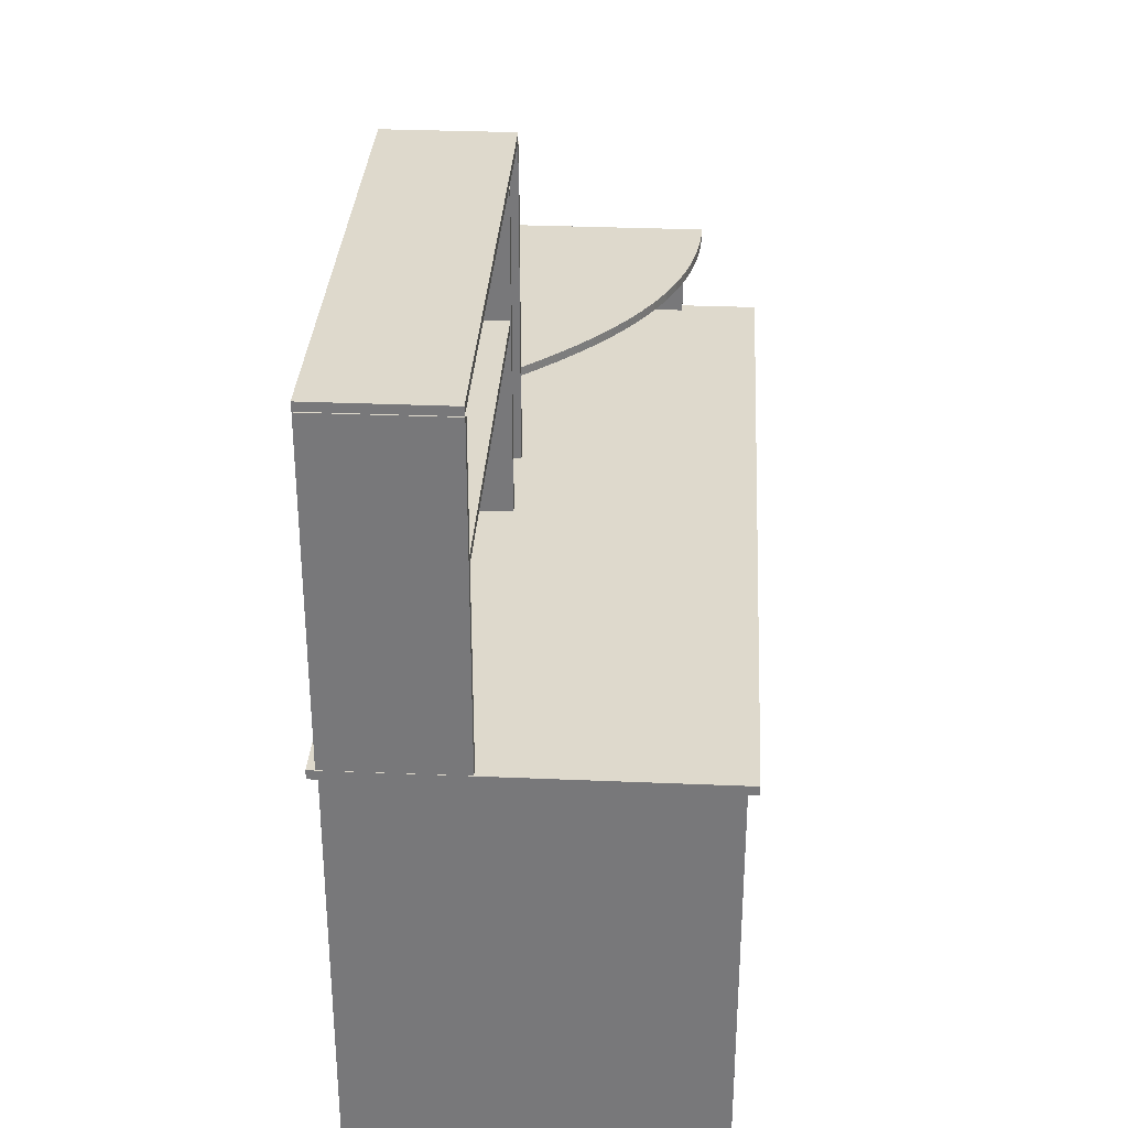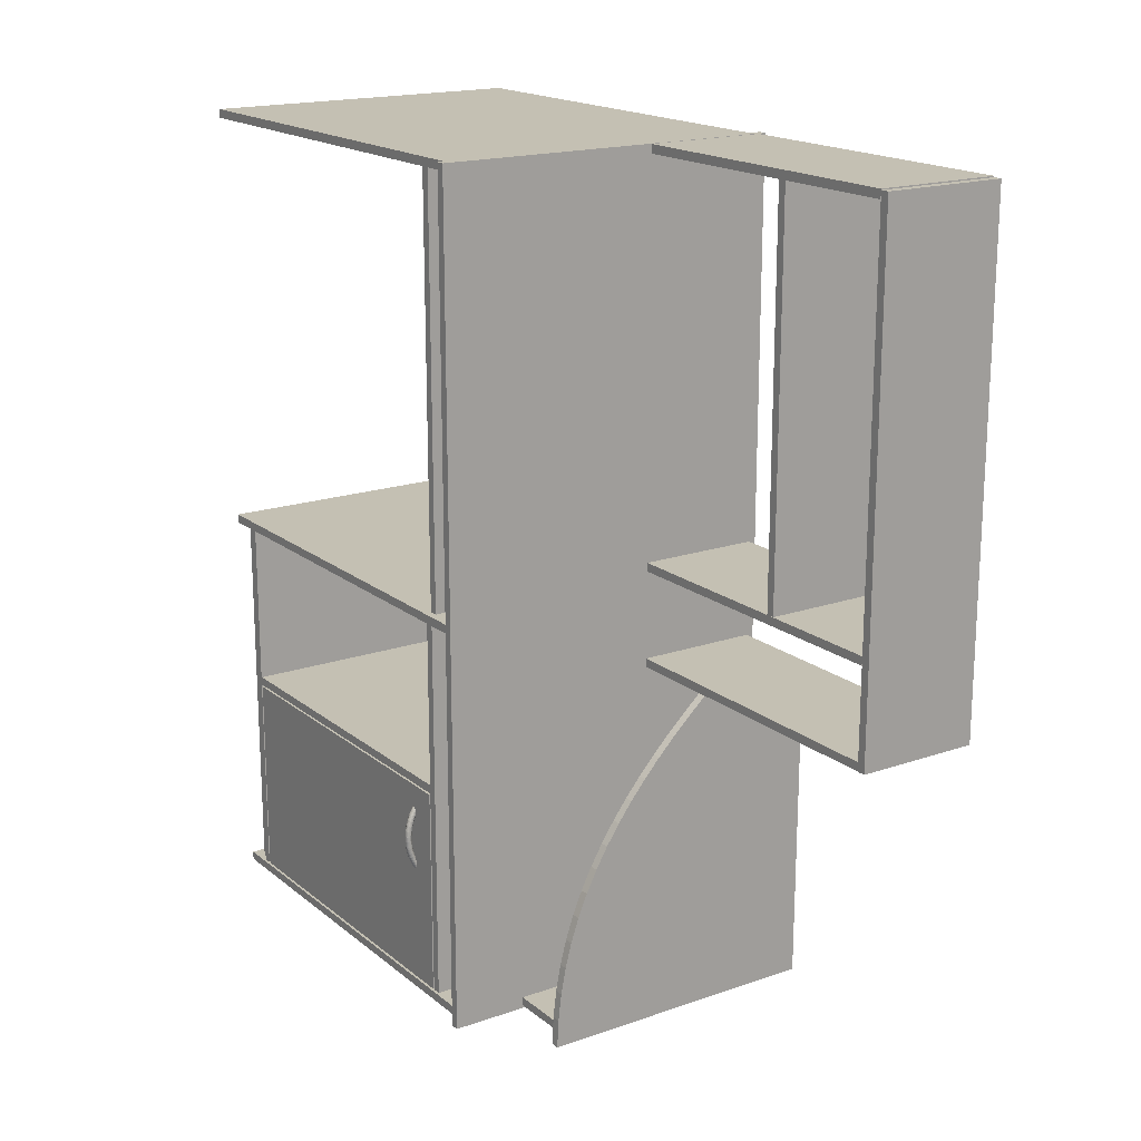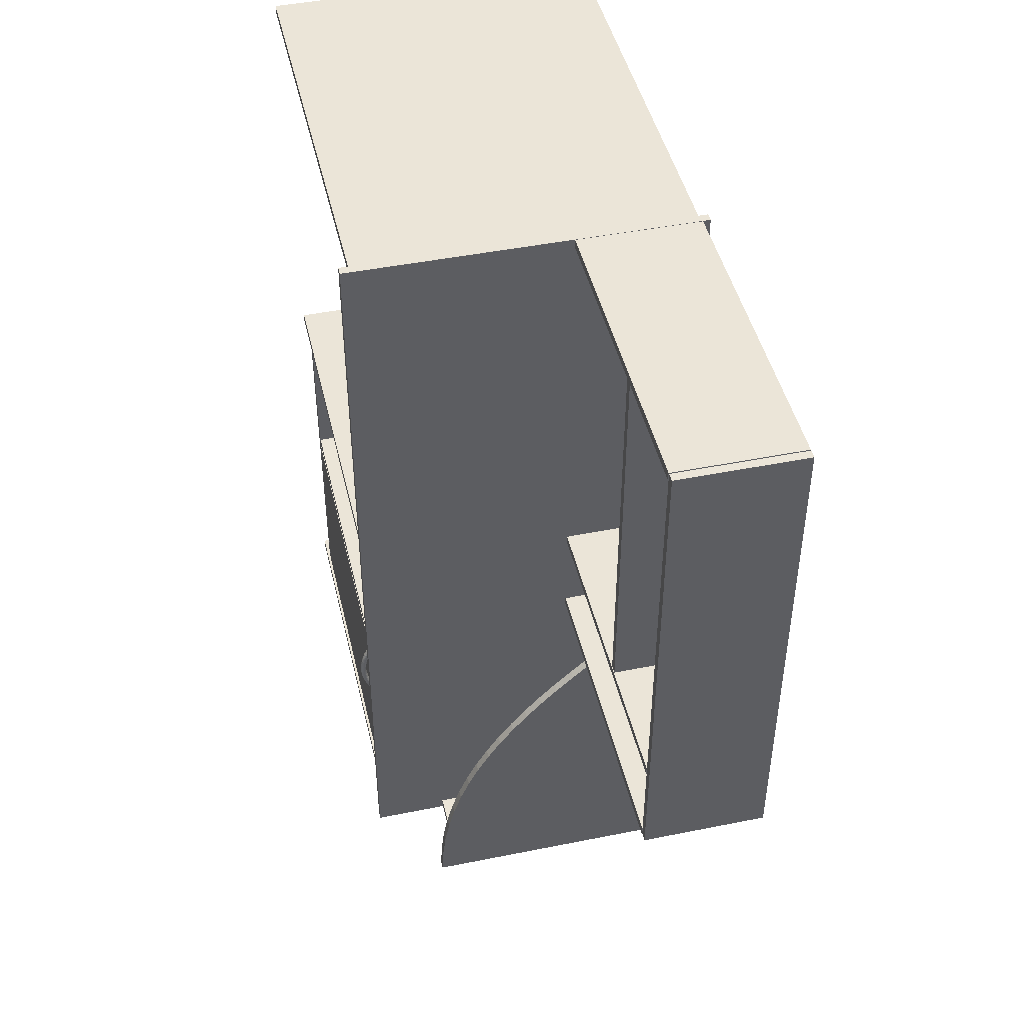
<metadata>
{"format":"obj","ext":"obj","renderer":"f3d","projection":"perspective","resolution":1024,"background":"white","views":[{"elev":32.0,"azim":3.4,"up":"+Y"},{"elev":18.0,"azim":146.1,"up":"+Z"},{"elev":45.8,"azim":167.0,"up":"+Z"}]}
</metadata>
<code>
v  225.1 28.92 99.2
v  225.1 28.92 152.3
v  247.5 28.92 152.3
v  247.5 28.92 99.2
v  225.1 28.37 99.2
v  247.5 28.37 99.2
v  247.5 28.37 152.3
v  225.1 28.37 152.3
g planche1
f 1 2 3 4
f 5 6 7 8
f 1 4 6 5
f 4 3 7 6
f 3 2 8 7
f 2 1 5 8
v  225.7 28.37 152.3
v  225.7 0.0264 152.3
v  246.9 0.0264 152.3
v  246.9 28.37 152.3
v  225.7 28.37 151.8
v  246.9 28.37 151.8
v  246.9 0.0264 151.8
v  225.7 0.0264 151.8
g planche02
f 9 10 11 12
f 13 14 15 16
f 9 12 14 13
f 12 11 15 14
f 11 10 16 15
f 10 9 13 16
v  225.7 28.37 99.93
v  225.7 0.0264 99.93
v  246.9 0.0264 99.93
v  246.9 28.37 99.93
v  225.7 28.37 99.38
v  246.9 28.37 99.38
v  246.9 0.0264 99.38
v  225.7 0.0264 99.38
g planche03
f 17 18 19 20
f 21 22 23 24
f 17 20 22 21
f 20 19 23 22
f 19 18 24 23
f 18 17 21 24
v  225.7 28.37 125
v  225.7 0.0264 125
v  246.9 0.0264 125
v  246.9 28.37 125
v  225.7 28.37 124.5
v  246.9 28.37 124.5
v  246.9 0.0264 124.5
v  225.7 0.0264 124.5
g planche04
f 25 26 27 28
f 29 30 31 32
f 25 28 30 29
f 28 27 31 30
f 27 26 32 31
f 26 25 29 32
v  225.7 24.93 124.5
v  225.7 24.93 99.7
v  246.7 24.93 99.7
v  246.7 24.93 124.5
v  225.7 25.48 124.5
v  246.7 25.48 124.5
v  246.7 25.48 99.7
v  225.7 25.48 99.7
g planche05
f 33 34 35 36
f 37 38 39 40
f 33 36 38 37
f 36 35 39 38
f 35 34 40 39
f 34 33 37 40
v  225.7 1.662 124.5
v  225.7 1.662 99.7
v  246.7 1.662 99.7
v  246.7 1.662 124.5
v  225.7 2.214 124.5
v  246.7 2.214 124.5
v  246.7 2.214 99.7
v  225.7 2.214 99.7
g planche06
f 41 42 43 44
f 45 46 47 48
f 41 44 46 45
f 44 43 47 46
f 43 42 48 47
f 42 41 45 48
v  225.7 24.97 113.9
v  225.7 2.254 113.9
v  246.7 2.254 113.9
v  246.7 24.97 113.9
v  225.7 24.97 113.3
v  246.7 24.97 113.3
v  246.7 2.254 113.3
v  225.7 2.254 113.3
g planche07
f 49 50 51 52
f 53 54 55 56
f 49 52 54 53
f 52 51 55 54
f 51 50 56 55
f 50 49 53 56
v  246.2 2.345 113.2
v  246.2 24.82 113.2
v  246.2 24.82 99.87
v  246.2 2.345 99.87
v  246.7 2.345 113.2
v  246.7 2.345 99.87
v  246.7 24.82 99.87
v  246.7 24.82 113.2
g portebureau
f 57 58 59 60
f 61 62 63 64
f 57 60 62 61
f 60 59 63 62
f 59 58 64 63
f 58 57 61 64
v  225.5 49.01 152.3
v  225.5 28.93 152.3
v  233.4 28.93 152.3
v  233.4 49.01 152.3
v  225.5 49.01 151.8
v  233.4 49.01 151.8
v  233.4 28.93 151.8
v  225.5 28.93 151.8
g planche08
f 65 66 67 68
f 69 70 71 72
f 65 68 70 69
f 68 67 71 70
f 67 66 72 71
f 66 65 69 72
v  225.5 49.01 126.9
v  225.5 28.93 126.9
v  233.4 28.93 126.9
v  233.4 49.01 126.9
v  225.5 49.01 126.3
v  233.4 49.01 126.3
v  233.4 28.93 126.3
v  225.5 28.93 126.3
g planche09
f 73 74 75 76
f 77 78 79 80
f 73 76 78 77
f 76 75 79 78
f 75 74 80 79
f 74 73 77 80
v  225.5 49.01 120.6
v  225.5 28.93 120.6
v  233.4 28.93 120.6
v  233.4 49.01 120.6
v  225.5 49.01 120.1
v  233.4 49.01 120.1
v  233.4 28.93 120.1
v  225.5 28.93 120.1
g planche10
f 81 82 83 84
f 85 86 87 88
f 81 84 86 85
f 84 83 87 86
f 83 82 88 87
f 82 81 85 88
v  225.5 49.53 120
v  225.5 49.53 152.3
v  233.4 49.53 152.3
v  233.4 49.53 120
v  225.5 48.98 120
v  233.4 48.98 120
v  233.4 48.98 152.3
v  225.5 48.98 152.3
g planche11
f 89 90 91 92
f 93 94 95 96
f 89 92 94 93
f 92 91 95 94
f 91 90 96 95
f 90 89 93 96
v  225.5 41.2 126.9
v  225.5 41.2 151.8
v  233.4 41.2 151.8
v  233.4 41.2 126.9
v  225.5 40.65 126.9
v  233.4 40.65 126.9
v  233.4 40.65 151.8
v  225.5 40.65 151.8
g planche12
f 97 98 99 100
f 101 102 103 104
f 97 100 102 101
f 100 99 103 102
f 99 98 104 103
f 98 97 101 104
v  234.3 34.59 118.9
v  233.1 34.59 119.9
v  233.1 34.04 119.9
v  234.3 34.04 118.9
v  235.4 34.59 117.8
v  235.4 34.04 117.8
v  236.5 34.59 116.7
v  236.5 34.04 116.7
v  237.5 34.59 115.5
v  237.5 34.04 115.5
v  238.5 34.59 114.3
v  238.5 34.04 114.3
v  239.4 34.59 113.1
v  239.4 34.04 113.1
v  240.2 34.59 111.8
v  240.2 34.04 111.8
v  241 34.59 110.5
v  241 34.04 110.5
v  241.7 34.59 109.1
v  241.7 34.04 109.1
v  242.3 34.59 107.6
v  242.3 34.04 107.6
v  242.8 34.59 106.1
v  242.8 34.04 106.1
v  243.2 34.59 104.6
v  243.2 34.04 104.6
v  243.5 34.59 102.9
v  243.5 34.04 102.9
v  243.8 34.59 101.2
v  243.8 34.04 101.2
v  243.8 34.59 99.41
v  243.8 34.04 99.41
v  225.6 34.59 99.41
v  225.6 34.04 99.41
v  225.5 34.04 120.2
v  225.5 34.59 120.2
v  232.7 34.04 120.2
v  232.7 34.59 120.2
g Line01
f 105 106 107 108
f 109 105 108 110
f 111 109 110 112
f 113 111 112 114
f 115 113 114 116
f 117 115 116 118
f 119 117 118 120
f 121 119 120 122
f 123 121 122 124
f 125 123 124 126
f 127 125 126 128
f 129 127 128 130
f 131 129 130 132
f 133 131 132 134
f 135 133 134 136
f 137 135 136 138
f 139 140 137 138
f 136 134 132 128
f 132 130 128
f 128 126 124 120
f 124 122 120
f 120 118 116 112
f 116 114 112
f 112 110 108 141
f 108 107 141
f 120 112 141 128
f 136 128 141 139
f 138 136 139
f 140 142 106 109
f 106 105 109
f 109 111 113 117
f 113 115 117
f 117 119 121 125
f 121 123 125
f 109 117 125 133
f 125 127 129 133
f 129 131 133
f 140 109 133 135
f 137 140 135
f 107 106 142 141
f 140 139 141 142
v  225.7 34.08 99.93
v  225.7 28.2 99.93
v  242.7 28.2 99.93
v  242.7 34.08 99.93
v  225.7 34.08 99.38
v  242.7 34.08 99.38
v  242.7 28.2 99.38
v  225.7 28.2 99.38
g planche13
f 143 144 145 146
f 147 148 149 150
f 143 146 148 147
f 146 145 149 148
f 145 144 150 149
f 144 143 147 150
v  245.6 0.3596 124.5
v  245.6 1.649 124.5
v  245.6 1.649 99.89
v  245.6 0.3596 99.89
v  246.2 0.3596 124.5
v  246.2 0.3596 99.89
v  246.2 1.649 99.89
v  246.2 1.649 124.5
g portebureau01
f 151 152 153 154
f 155 156 157 158
f 151 154 156 155
f 154 153 157 156
f 153 152 158 157
f 152 151 155 158
v  228.8 24.93 151.8
v  228.8 24.93 125
v  246.4 24.93 125
v  246.4 24.93 151.8
v  228.8 25.48 151.8
v  246.4 25.48 151.8
v  246.4 25.48 125
v  228.8 25.48 125
g planche14
f 159 160 161 162
f 163 164 165 166
f 159 162 164 163
f 162 161 165 164
f 161 160 166 165
f 160 159 163 166
v  246.6 22.98 111.8
v  246.6 23.03 111.8
v  246.5 23.05 111.8
v  246.7 22.85 111.9
v  246.5 23.05 111.7
v  246.4 23.03 111.7
v  246.3 22.92 111.6
v  246.4 22.98 111.7
v  246.3 22.85 111.6
v  246.3 22.78 111.6
v  246.4 22.67 111.7
v  246.4 22.72 111.7
v  246.5 22.64 111.7
v  246.5 22.64 111.8
v  246.6 22.72 111.8
v  246.6 22.67 111.8
v  246.7 22.78 111.9
v  246.7 22.92 111.9
v  246.9 22.78 111.6
v  246.9 22.85 111.6
v  246.8 22.72 111.5
v  246.8 22.67 111.5
v  246.7 22.64 111.5
v  246.7 22.64 111.4
v  246.6 22.67 111.4
v  246.5 22.72 111.4
v  246.5 22.78 111.4
v  246.5 22.85 111.4
v  246.5 22.92 111.4
v  246.5 22.98 111.4
v  246.6 23.03 111.4
v  246.7 23.05 111.4
v  246.7 23.05 111.5
v  246.8 23.03 111.5
v  246.8 22.98 111.5
v  246.9 22.92 111.6
v  247 22.78 111.2
v  247 22.85 111.2
v  247 22.72 111.2
v  246.9 22.67 111.2
v  246.9 22.64 111.2
v  246.8 22.64 111.1
v  246.8 22.67 111.1
v  246.7 22.72 111.1
v  246.7 22.78 111.1
v  246.7 22.85 111.1
v  246.7 22.92 111.1
v  246.7 22.98 111.1
v  246.8 23.03 111.1
v  246.8 23.05 111.1
v  246.9 23.05 111.2
v  246.9 23.03 111.2
v  247 22.98 111.2
v  247 22.92 111.2
v  247.2 22.78 110.9
v  247.2 22.85 110.9
v  247.1 22.72 110.9
v  247.1 22.67 110.9
v  247 22.64 110.8
v  246.9 22.64 110.8
v  246.9 22.67 110.8
v  246.8 22.72 110.8
v  246.8 22.78 110.8
v  246.8 22.85 110.8
v  246.8 22.92 110.8
v  246.8 22.98 110.8
v  246.9 23.03 110.8
v  246.9 23.05 110.8
v  247 23.05 110.8
v  247.1 23.03 110.9
v  247.1 22.98 110.9
v  247.2 22.92 110.9
v  247.3 22.78 110.5
v  247.3 22.85 110.5
v  247.2 22.72 110.5
v  247.2 22.67 110.5
v  247.1 22.64 110.5
v  247 22.64 110.5
v  247 22.67 110.5
v  246.9 22.72 110.5
v  246.9 22.78 110.4
v  246.9 22.85 110.4
v  246.9 22.92 110.4
v  246.9 22.98 110.5
v  247 23.03 110.5
v  247 23.05 110.5
v  247.1 23.05 110.5
v  247.2 23.03 110.5
v  247.2 22.98 110.5
v  247.3 22.92 110.5
v  247.3 22.78 110.2
v  247.3 22.85 110.2
v  247.3 22.72 110.2
v  247.2 22.67 110.2
v  247.2 22.64 110.2
v  247.1 22.64 110.1
v  247 22.67 110.1
v  247 22.72 110.1
v  246.9 22.78 110.1
v  246.9 22.85 110.1
v  246.9 22.92 110.1
v  247 22.98 110.1
v  247 23.03 110.1
v  247.1 23.05 110.1
v  247.2 23.05 110.2
v  247.2 23.03 110.2
v  247.3 22.98 110.2
v  247.3 22.92 110.2
v  247.4 22.78 109.8
v  247.4 22.85 109.8
v  247.3 22.72 109.8
v  247.3 22.67 109.8
v  247.2 22.64 109.8
v  247.1 22.64 109.8
v  247.1 22.67 109.8
v  247 22.72 109.8
v  247 22.78 109.8
v  247 22.85 109.8
v  247 22.92 109.8
v  247 22.98 109.8
v  247.1 23.03 109.8
v  247.1 23.05 109.8
v  247.2 23.05 109.8
v  247.3 23.03 109.8
v  247.3 22.98 109.8
v  247.4 22.92 109.8
v  247.4 22.78 109.4
v  247.4 22.85 109.4
v  247.3 22.72 109.4
v  247.3 22.67 109.4
v  247.2 22.64 109.5
v  247.1 22.64 109.5
v  247.1 22.67 109.5
v  247 22.72 109.5
v  247 22.78 109.5
v  247 22.85 109.5
v  247 22.92 109.5
v  247 22.98 109.5
v  247.1 23.03 109.5
v  247.1 23.05 109.5
v  247.2 23.05 109.5
v  247.3 23.03 109.4
v  247.3 22.98 109.4
v  247.4 22.92 109.4
v  247.3 22.78 109.1
v  247.3 22.85 109.1
v  247.3 22.72 109.1
v  247.2 22.67 109.1
v  247.2 22.64 109.1
v  247.1 22.64 109.1
v  247 22.67 109.1
v  247 22.72 109.1
v  246.9 22.78 109.1
v  246.9 22.85 109.1
v  246.9 22.92 109.1
v  247 22.98 109.1
v  247 23.03 109.1
v  247.1 23.05 109.1
v  247.2 23.05 109.1
v  247.2 23.03 109.1
v  247.3 22.98 109.1
v  247.3 22.92 109.1
v  247.3 22.78 108.7
v  247.3 22.85 108.7
v  247.2 22.72 108.7
v  247.2 22.67 108.7
v  247.1 22.64 108.8
v  247 22.64 108.8
v  247 22.67 108.8
v  246.9 22.72 108.8
v  246.9 22.78 108.8
v  246.9 22.85 108.8
v  246.9 22.92 108.8
v  246.9 22.98 108.8
v  247 23.03 108.8
v  247 23.05 108.8
v  247.1 23.05 108.8
v  247.2 23.03 108.7
v  247.2 22.98 108.7
v  247.3 22.92 108.7
v  247.2 22.78 108.4
v  247.2 22.85 108.4
v  247.1 22.72 108.4
v  247.1 22.67 108.4
v  247 22.64 108.4
v  246.9 22.64 108.4
v  246.9 22.67 108.5
v  246.8 22.72 108.5
v  246.8 22.78 108.5
v  246.8 22.85 108.5
v  246.8 22.92 108.5
v  246.8 22.98 108.5
v  246.9 23.03 108.5
v  246.9 23.05 108.4
v  247 23.05 108.4
v  247.1 23.03 108.4
v  247.1 22.98 108.4
v  247.2 22.92 108.4
v  247 22.78 108
v  247 22.85 108
v  247 22.72 108
v  246.9 22.67 108.1
v  246.9 22.64 108.1
v  246.8 22.64 108.1
v  246.8 22.67 108.1
v  246.7 22.72 108.2
v  246.7 22.78 108.2
v  246.7 22.85 108.2
v  246.7 22.92 108.2
v  246.7 22.98 108.2
v  246.8 23.03 108.1
v  246.8 23.05 108.1
v  246.9 23.05 108.1
v  246.9 23.03 108.1
v  247 22.98 108
v  247 22.92 108
v  246.9 22.78 107.7
v  246.9 22.85 107.7
v  246.8 22.72 107.7
v  246.8 22.67 107.7
v  246.7 22.64 107.8
v  246.7 22.64 107.8
v  246.6 22.67 107.8
v  246.6 22.72 107.9
v  246.5 22.78 107.9
v  246.5 22.85 107.9
v  246.5 22.92 107.9
v  246.6 22.98 107.9
v  246.6 23.03 107.8
v  246.7 23.05 107.8
v  246.7 23.05 107.8
v  246.8 23.03 107.7
v  246.8 22.98 107.7
v  246.9 22.92 107.7
v  246.7 22.78 107.4
v  246.7 22.85 107.4
v  246.6 22.72 107.4
v  246.6 22.67 107.4
v  246.5 22.64 107.5
v  246.5 22.64 107.5
v  246.4 22.67 107.6
v  246.4 22.72 107.6
v  246.4 22.78 107.6
v  246.3 22.85 107.6
v  246.4 22.92 107.6
v  246.4 22.98 107.6
v  246.4 23.03 107.6
v  246.5 23.05 107.5
v  246.5 23.05 107.5
v  246.6 23.03 107.4
v  246.6 22.98 107.4
v  246.7 22.92 107.4
v  246.5 22.78 107.1
v  246.5 22.85 107.1
v  246.4 22.72 107.1
v  246.4 22.67 107.2
v  246.3 22.64 107.2
v  246.3 22.64 107.2
v  246.2 22.67 107.3
v  246.2 22.72 107.3
v  246.2 22.78 107.3
v  246.1 22.85 107.4
v  246.2 22.92 107.3
v  246.2 22.98 107.3
v  246.2 23.03 107.3
v  246.3 23.05 107.2
v  246.3 23.05 107.2
v  246.4 23.03 107.2
v  246.4 22.98 107.1
v  246.5 22.92 107.1
g Cylinder01
f 167 168 169 170
f 169 171 172 173
f 172 174 173
f 173 175 176 177
f 176 178 177
f 177 179 180 181
f 180 182 181
f 173 177 181 169
f 181 183 170 169
f 184 167 170
f 170 183 185 186
f 183 181 187 185
f 181 182 188 187
f 182 180 189 188
f 180 179 190 189
f 179 177 191 190
f 177 178 192 191
f 178 176 193 192
f 176 175 194 193
f 175 173 195 194
f 173 174 196 195
f 174 172 197 196
f 172 171 198 197
f 171 169 199 198
f 169 168 200 199
f 168 167 201 200
f 167 184 202 201
f 184 170 186 202
f 186 185 203 204
f 185 187 205 203
f 187 188 206 205
f 188 189 207 206
f 189 190 208 207
f 190 191 209 208
f 191 192 210 209
f 192 193 211 210
f 193 194 212 211
f 194 195 213 212
f 195 196 214 213
f 196 197 215 214
f 197 198 216 215
f 198 199 217 216
f 199 200 218 217
f 200 201 219 218
f 201 202 220 219
f 202 186 204 220
f 204 203 221 222
f 203 205 223 221
f 205 206 224 223
f 206 207 225 224
f 207 208 226 225
f 208 209 227 226
f 209 210 228 227
f 210 211 229 228
f 211 212 230 229
f 212 213 231 230
f 213 214 232 231
f 214 215 233 232
f 215 216 234 233
f 216 217 235 234
f 217 218 236 235
f 218 219 237 236
f 219 220 238 237
f 220 204 222 238
f 222 221 239 240
f 221 223 241 239
f 223 224 242 241
f 224 225 243 242
f 225 226 244 243
f 226 227 245 244
f 227 228 246 245
f 228 229 247 246
f 229 230 248 247
f 230 231 249 248
f 231 232 250 249
f 232 233 251 250
f 233 234 252 251
f 234 235 253 252
f 235 236 254 253
f 236 237 255 254
f 237 238 256 255
f 238 222 240 256
f 240 239 257 258
f 239 241 259 257
f 241 242 260 259
f 242 243 261 260
f 243 244 262 261
f 244 245 263 262
f 245 246 264 263
f 246 247 265 264
f 247 248 266 265
f 248 249 267 266
f 249 250 268 267
f 250 251 269 268
f 251 252 270 269
f 252 253 271 270
f 253 254 272 271
f 254 255 273 272
f 255 256 274 273
f 256 240 258 274
f 258 257 275 276
f 257 259 277 275
f 259 260 278 277
f 260 261 279 278
f 261 262 280 279
f 262 263 281 280
f 263 264 282 281
f 264 265 283 282
f 265 266 284 283
f 266 267 285 284
f 267 268 286 285
f 268 269 287 286
f 269 270 288 287
f 270 271 289 288
f 271 272 290 289
f 272 273 291 290
f 273 274 292 291
f 274 258 276 292
f 276 275 293 294
f 275 277 295 293
f 277 278 296 295
f 278 279 297 296
f 279 280 298 297
f 280 281 299 298
f 281 282 300 299
f 282 283 301 300
f 283 284 302 301
f 284 285 303 302
f 285 286 304 303
f 286 287 305 304
f 287 288 306 305
f 288 289 307 306
f 289 290 308 307
f 290 291 309 308
f 291 292 310 309
f 292 276 294 310
f 294 293 311 312
f 293 295 313 311
f 295 296 314 313
f 296 297 315 314
f 297 298 316 315
f 298 299 317 316
f 299 300 318 317
f 300 301 319 318
f 301 302 320 319
f 302 303 321 320
f 303 304 322 321
f 304 305 323 322
f 305 306 324 323
f 306 307 325 324
f 307 308 326 325
f 308 309 327 326
f 309 310 328 327
f 310 294 312 328
f 312 311 329 330
f 311 313 331 329
f 313 314 332 331
f 314 315 333 332
f 315 316 334 333
f 316 317 335 334
f 317 318 336 335
f 318 319 337 336
f 319 320 338 337
f 320 321 339 338
f 321 322 340 339
f 322 323 341 340
f 323 324 342 341
f 324 325 343 342
f 325 326 344 343
f 326 327 345 344
f 327 328 346 345
f 328 312 330 346
f 330 329 347 348
f 329 331 349 347
f 331 332 350 349
f 332 333 351 350
f 333 334 352 351
f 334 335 353 352
f 335 336 354 353
f 336 337 355 354
f 337 338 356 355
f 338 339 357 356
f 339 340 358 357
f 340 341 359 358
f 341 342 360 359
f 342 343 361 360
f 343 344 362 361
f 344 345 363 362
f 345 346 364 363
f 346 330 348 364
f 348 347 365 366
f 347 349 367 365
f 349 350 368 367
f 350 351 369 368
f 351 352 370 369
f 352 353 371 370
f 353 354 372 371
f 354 355 373 372
f 355 356 374 373
f 356 357 375 374
f 357 358 376 375
f 358 359 377 376
f 359 360 378 377
f 360 361 379 378
f 361 362 380 379
f 362 363 381 380
f 363 364 382 381
f 364 348 366 382
f 366 365 383 384
f 365 367 385 383
f 367 368 386 385
f 368 369 387 386
f 369 370 388 387
f 370 371 389 388
f 371 372 390 389
f 372 373 391 390
f 373 374 392 391
f 374 375 393 392
f 375 376 394 393
f 376 377 395 394
f 377 378 396 395
f 378 379 397 396
f 379 380 398 397
f 380 381 399 398
f 381 382 400 399
f 382 366 384 400
f 384 383 401 402
f 383 385 403 401
f 385 386 404 403
f 386 387 405 404
f 387 388 406 405
f 388 389 407 406
f 389 390 408 407
f 390 391 409 408
f 391 392 410 409
f 392 393 411 410
f 393 394 412 411
f 394 395 413 412
f 395 396 414 413
f 396 397 415 414
f 397 398 416 415
f 398 399 417 416
f 399 400 418 417
f 400 384 402 418
f 402 401 419 420
f 401 403 421 419
f 403 404 422 421
f 404 405 423 422
f 405 406 424 423
f 406 407 425 424
f 407 408 426 425
f 408 409 427 426
f 409 410 428 427
f 410 411 429 428
f 411 412 430 429
f 412 413 431 430
f 413 414 432 431
f 414 415 433 432
f 415 416 434 433
f 416 417 435 434
f 417 418 436 435
f 418 402 420 436
f 420 419 421 435
f 421 422 423 425
f 423 424 425
f 425 426 427 429
f 427 428 429
f 429 430 431 433
f 431 432 433
f 425 429 433 421
f 433 434 435 421
f 436 420 435

</code>
